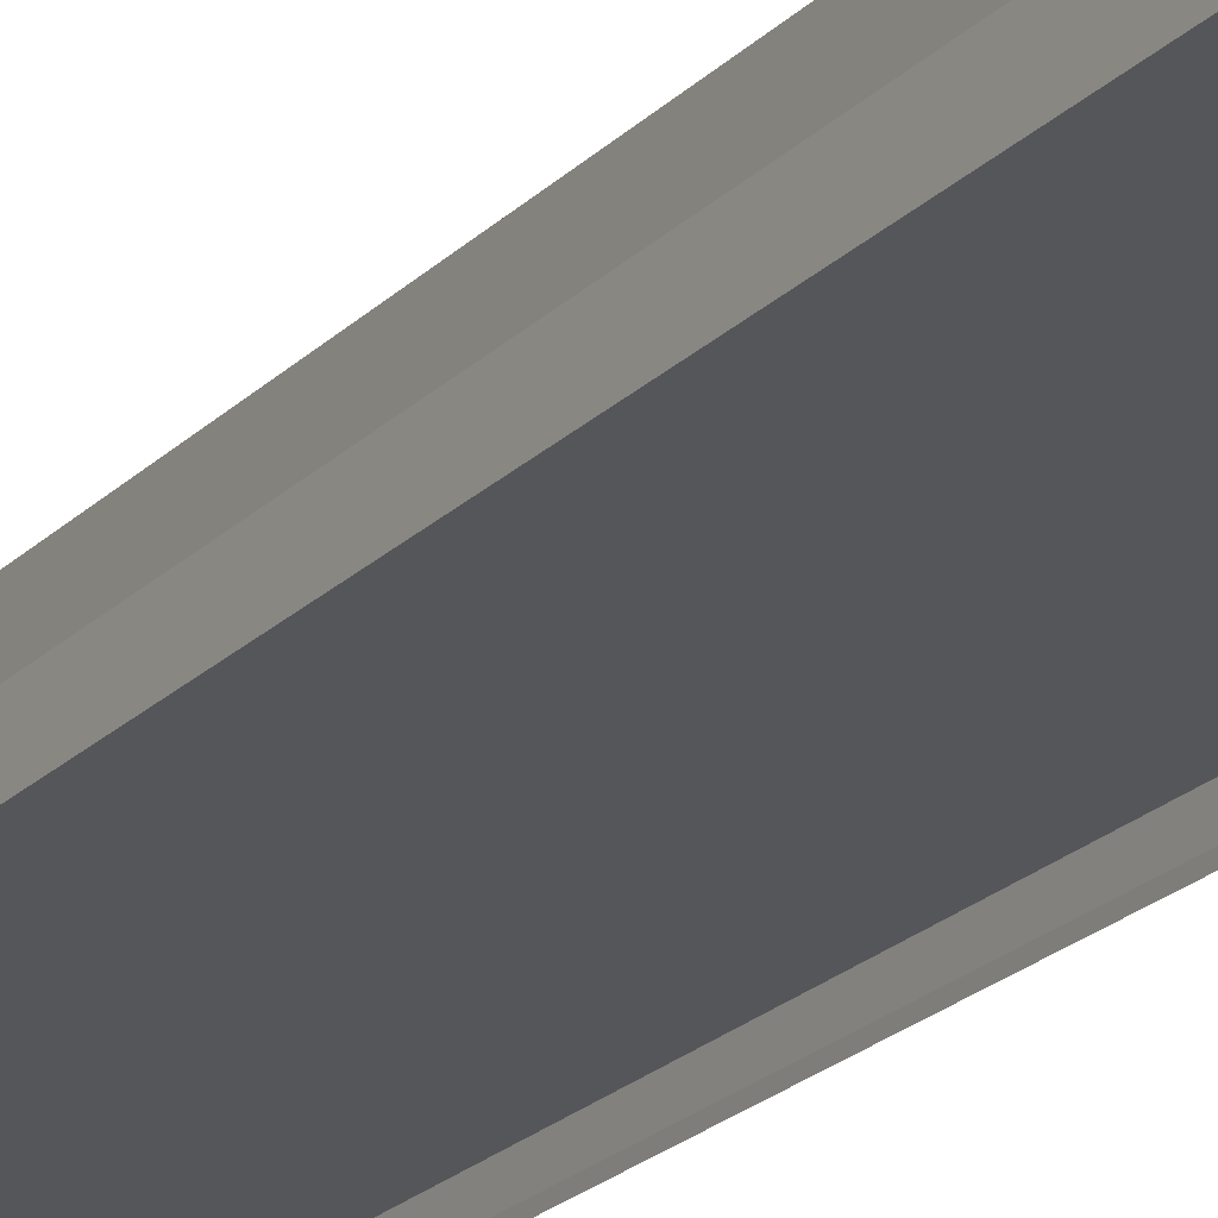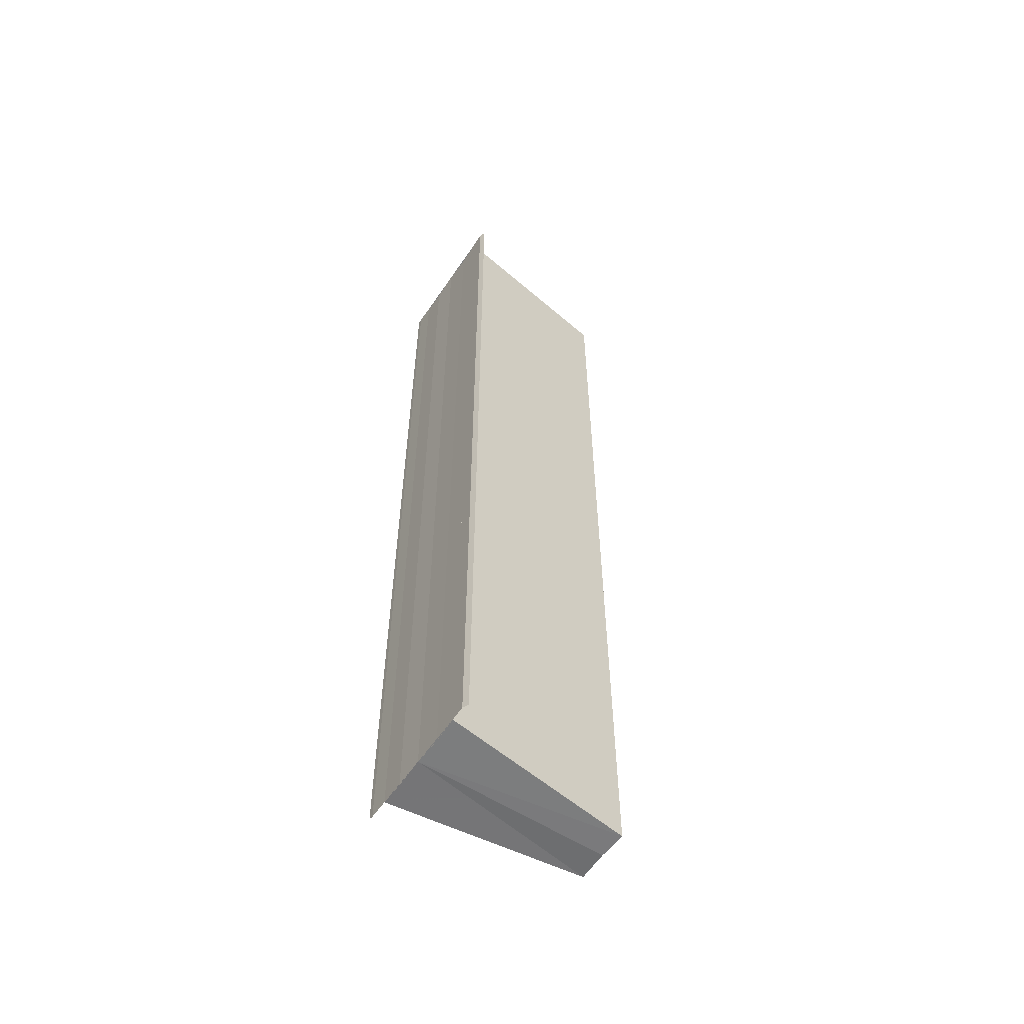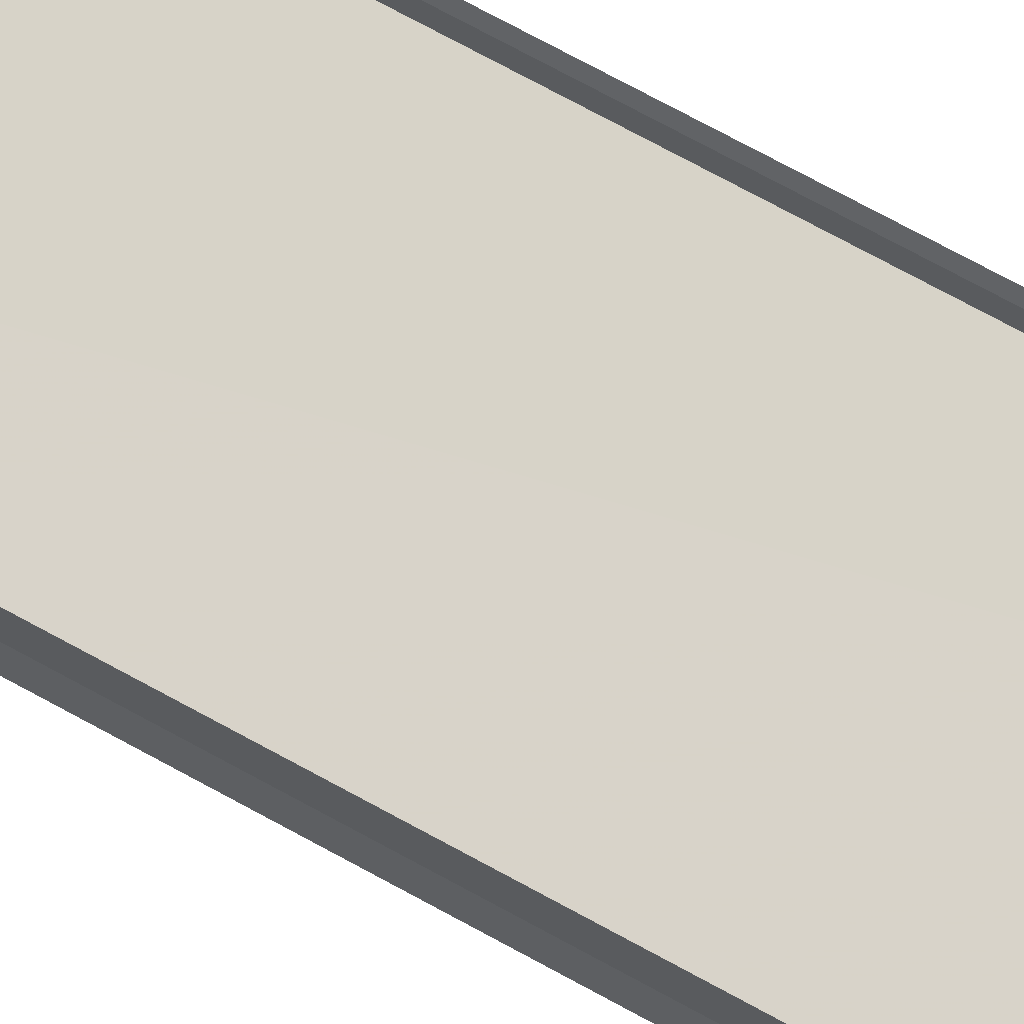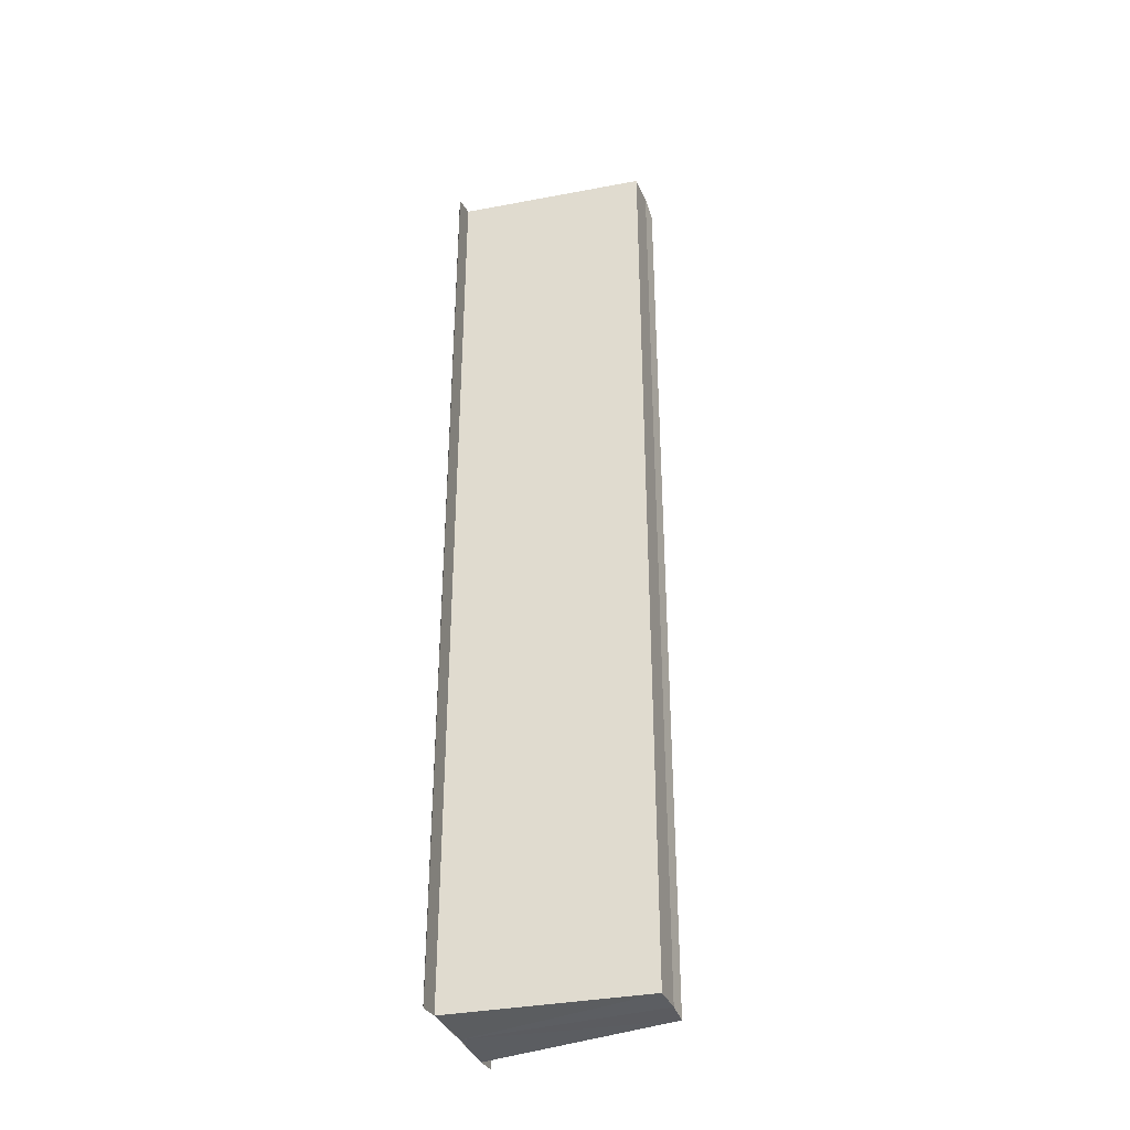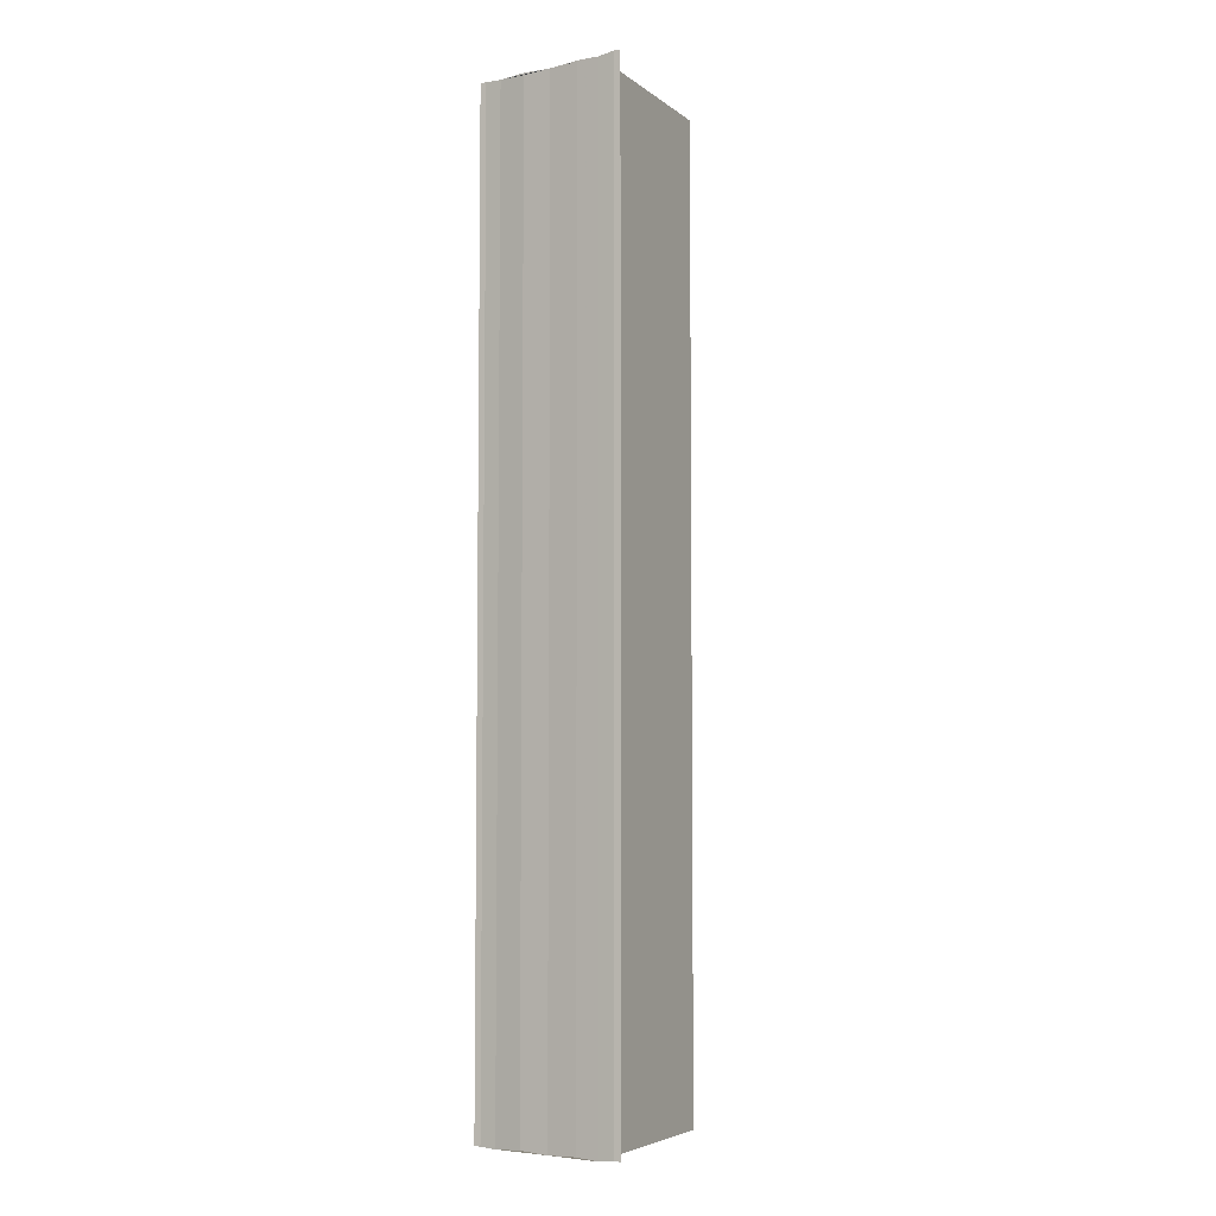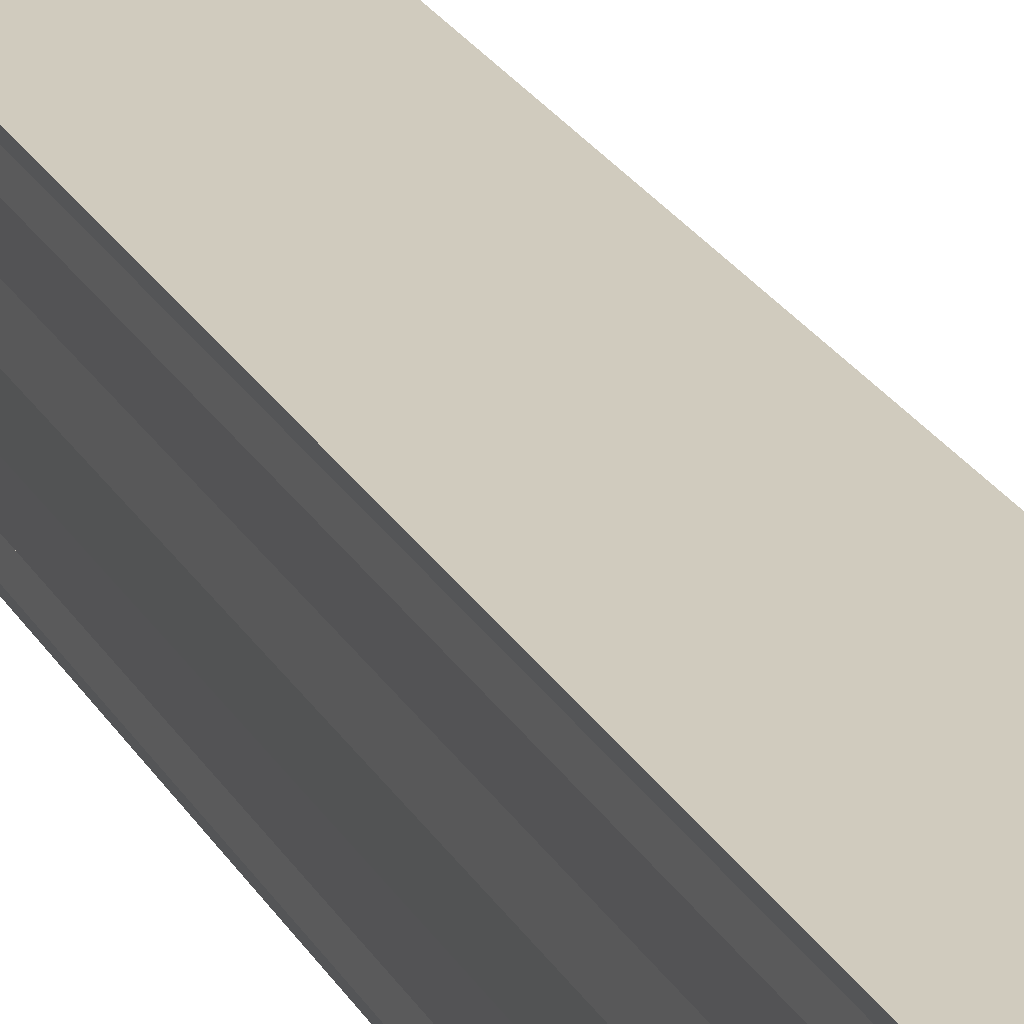
<metadata>
{"format":"obj","ext":"obj","renderer":"f3d","projection":"perspective","resolution":1024,"background":"white","views":[{"elev":-21.8,"azim":-31.2,"up":"+Z"},{"elev":-57.5,"azim":146.0,"up":"+Y"},{"elev":68.5,"azim":-60.7,"up":"+Z"},{"elev":-36.2,"azim":-159.4,"up":"+Y"},{"elev":-5.3,"azim":123.9,"up":"+Y"},{"elev":26.5,"azim":155.2,"up":"+Z"}]}
</metadata>
<code>
o 11427
v 2205 1880 7.579
v 2205 1880 7.577
v 2205 1880 7.579
v 2205 1880 7.576
v 2205 1880 7.577
v 2205 1880 7.576
v 2205 1880 7.576
v 2205 1880 7.577
v 2205 1880 7.579
v 2205 1880 7.581
v 2205 1880 7.582
v 2205 1880 7.581
v 2205 1880 7.582
v 2205 1880 7.581
v 2205 1880 7.582
v 2205 1880 7.582
v 2205 1880 7.582
v 2205 1880 7.583
v 2205 1880 7.583
v 2205 1880 7.583
v 2205 1880 7.583
v 2205 1880 7.583
v 2205 1880 7.579
v 2205 1880 7.577
v 2205 1880 7.581
v 2205 1880 7.582
v 2205 1880 7.579
v 2205 1880 7.581
v 2205 1880 7.577
v 2205 1880 7.579
v 2205 1880 7.577
v 2205 1880 7.579
v 2205 1880 7.581
v 2205 1880 7.579
v 2205 1880 7.576
v 2205 1880 7.577
v 2205 1880 7.576
v 2205 1880 7.577
v 2205 1880 7.575
v 2205 1880 7.575
v 2205 1880 7.575
v 2205 1880 7.575
v 2205 1880 7.575
v 2205 1880 7.575
v 2205 1880 7.575
v 2205 1880 7.575
v 2205 1880 7.576
v 2205 1880 7.575
v 2205 1880 7.575
v 2205 1880 7.576
v 2205 1880 7.581
v 2205 1880 7.582
v 2205 1880 7.581
v 2205 1880 7.582
v 2205 1880 7.583
v 2205 1880 7.583
v 2205 1880 7.583
v 2205 1880 7.583
v 2205 1880 7.583
f 1 2 3
f 2 4 5
f 3 2 5
f 5 6 7
f 3 7 8
f 3 8 9
f 3 9 10
f 3 10 11
f 12 1 3
f 13 14 12
f 14 1 12
f 15 14 16
f 17 18 16
f 19 18 20
f 16 21 22
f 20 21 22
f 1 23 24
f 1 25 23
f 1 24 6
f 1 26 25
f 27 25 28
f 29 30 27
f 31 32 29
f 32 33 34
f 35 24 36
f 37 38 35
f 37 39 35
f 40 39 41
f 35 42 43
f 41 42 43
f 44 45 46
f 44 47 46
f 46 48 49
f 46 6 50
f 51 52 53
f 53 26 54
f 55 26 54
f 56 52 55
f 56 57 55
f 55 58 59

</code>
